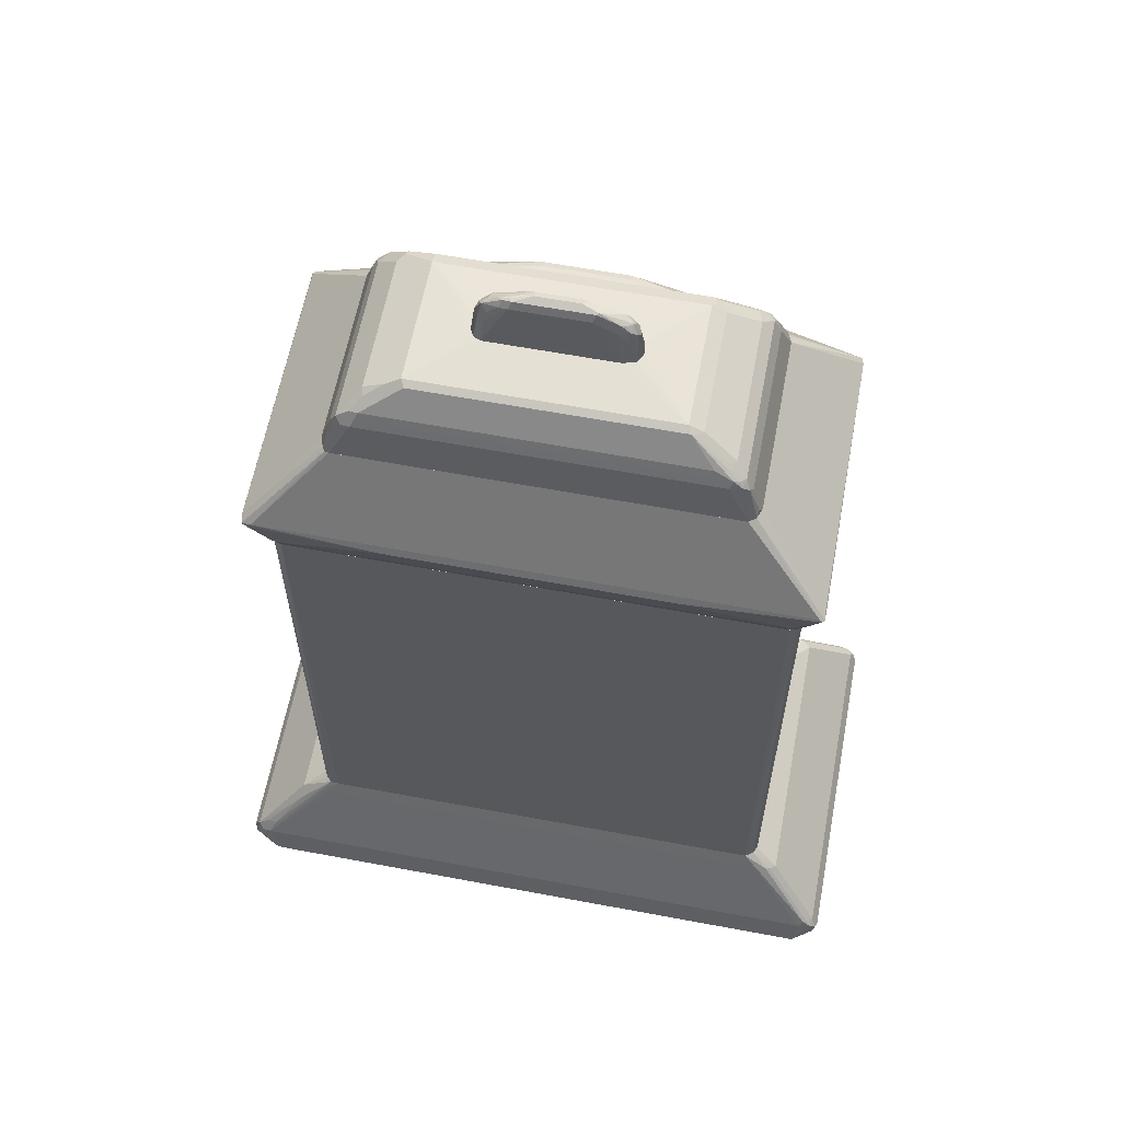
<metadata>
{"format":"obj","ext":"obj","renderer":"f3d","projection":"perspective","resolution":1024,"background":"white","views":[{"elev":61.4,"azim":-169.2,"up":"+Y"}]}
</metadata>
<code>
v 0.4674 -0.7734 -0.3017
v 0.5099 -0.7309 -0.2889
v 0.4872 -0.7706 -0.3003
v 0.4929 -0.7763 -0.3003
v -0.5014 -0.7734 -0.3017
v 0.3881 -0.6148 -0.2351
v 0.3786 -0.592 -0.2245
v 0.3994 -0.6035 -0.2295
v 0.4986 -0.7083 -0.2776
v 0.524 -0.7338 -0.2861
v 0.5269 -0.7479 -0.2889
v -0.5099 -0.7309 -0.2889
v 0.5014 -0.7777 -0.2974
v 0.4929 -0.7819 -0.2889
v -0.4929 -0.7763 -0.3003
v -0.5099 -0.7777 -0.2911
v -0.5354 -0.7564 -0.2847
v -0.5269 -0.7479 -0.2889
v -0.529 -0.7309 -0.2847
v -0.3768 -0.6148 -0.2351
v 0.3937 -0.592 -0.2237
v 0.3937 -0.5921 -0.2238
v -0.3891 -0.592 -0.2245
v 0.5128 -0.7111 -0.2748
v 0.5326 -0.7253 -0.2776
v 0.4476 -0.6403 -0.2436
v 0.5354 -0.7394 -0.2804
v 0.5382 -0.7536 -0.2833
v -0.5155 -0.7196 -0.2833
v 0.5269 -0.767 -0.2847
v 0.5184 -0.7777 -0.2804
v 0.5354 -0.7777 -0.2465
v 0.4929 -0.7819 0.2549
v -0.4929 -0.7819 -0.2889
v -0.5099 -0.7819 -0.2719
v -0.5213 -0.7763 -0.2776
v -0.5382 -0.7593 -0.2776
v -0.544 -0.7479 -0.2719
v -0.5382 -0.7479 -0.2833
v -0.5397 -0.7394 -0.2804
v -0.5326 -0.7253 -0.2719
v -0.5227 -0.7224 -0.2804
v 0.3938 -0.592 -0.2237
v 0.4476 -0.6233 -0.2266
v -0.4305 -0.6176 -0.2323
v -0.4022 -0.592 -0.2153
v 0.5326 -0.7253 0.2833
v 0.544 -0.7479 -0.2719
v 0.5397 -0.7734 -0.2465
v 0.5354 -0.7607 -0.2804
v 0.5326 -0.7706 -0.2719
v 0.5354 -0.7777 0.2125
v 0.512 -0.7777 0.2549
v 0.5269 -0.7649 0.289
v 0.4986 -0.7763 0.2663
v -0.4929 -0.7819 0.2549
v -0.524 -0.7791 0.2181
v -0.524 -0.7791 -0.2408
v -0.5269 -0.7777 -0.2571
v -0.5354 -0.7734 -0.2592
v -0.5397 -0.7649 -0.2571
v -0.5411 -0.7621 -0.2408
v -0.544 -0.7479 0.289
v -0.5326 -0.7253 0.289
v -0.4476 -0.6233 -0.2209
v -0.4377 -0.6205 -0.2295
v 0.4022 -0.592 -0.2153
v 0.4065 -0.592 -0.2069
v 0.408 -0.592 -0.2039
v 0.4476 -0.6233 0.2323
v -0.408 -0.592 -0.2039
v 0.5213 -0.7196 0.2946
v 0.5382 -0.7366 0.2946
v 0.544 -0.7479 0.289
v 0.4363 -0.6176 0.2436
v 0.5397 -0.7734 0.2125
v 0.5397 -0.7564 0.2975
v 0.5382 -0.7593 0.289
v 0.5326 -0.7593 0.3003
v -0.5269 -0.7649 0.289
v -0.4872 -0.7763 0.2663
v -0.5071 -0.7791 0.2521
v -0.5354 -0.7734 0.2295
v -0.5269 -0.7777 0.2018
v -0.5397 -0.7649 0.2018
v -0.5411 -0.7621 0.2181
v -0.5382 -0.7593 0.2833
v -0.5354 -0.7564 0.2975
v -0.5382 -0.7423 0.3003
v -0.5354 -0.7352 0.2975
v -0.5269 -0.7288 0.3017
v -0.5184 -0.7182 0.2975
v -0.4476 -0.6233 0.2379
v 0.408 -0.592 0.1869
v -0.408 -0.592 0.1869
v 0.5184 -0.7224 0.3017
v 0.5354 -0.7394 0.3017
v 0.5382 -0.7479 0.3003
v 0.4022 -0.592 0.1983
v 0.4249 -0.612 0.2379
v 0.4249 -0.6176 0.2493
v 0.4334 -0.6205 0.2507
v 0.5269 -0.7479 0.306
v -0.5213 -0.7593 0.3003
v -0.5184 -0.7734 0.2634
v -0.5269 -0.7479 0.306
v -0.5099 -0.7309 0.306
v -0.5099 -0.7196 0.3003
v -0.4249 -0.6176 0.2493
v -0.4334 -0.6162 0.2464
v -0.4032 -0.592 0.1993
v 0.5099 -0.7309 0.306
v 0.3928 -0.592 0.203
v 0.3909 -0.592 0.204
v 0.4505 -0.6544 0.2677
v -0.4419 -0.6516 0.2663
v -0.3909 -0.592 0.204
v 0.408 0.3196 -0.2039
v 0.4025 0.3196 -0.2159
v 0.408 0.3196 0.187
v 0.408 -0.5919 -0.2039
v 0.391 0.3196 -0.221
v 0.4023 -0.5919 -0.2153
v 0.3938 -0.5919 -0.2238
v 0.4023 0.3196 0.1983
v 0.408 -0.5919 0.187
v -0.391 0.3196 -0.221
v 0.3787 -0.5919 -0.2245
v 0.391 0.3196 0.204
v 0.4023 -0.5919 0.1983
v -0.4023 0.3196 -0.2153
v -0.3892 -0.5919 -0.2245
v -0.391 0.3196 0.204
v 0.391 -0.5919 0.204
v -0.408 0.3196 -0.2039
v -0.4023 -0.5919 -0.2153
v -0.3942 0.3196 0.2023
v -0.4032 -0.5919 0.1992
v -0.391 -0.5919 0.204
v -0.408 0.3196 0.187
v -0.408 -0.5919 -0.2039
v -0.4023 0.3196 0.1983
v -0.408 -0.5919 0.187
v 0.2209 0.408 -0.255
v 0.4193 0.4193 -0.2493
v 0.4249 0.4136 -0.2493
v 0.3909 0.357 -0.238
v -0.2209 0.408 -0.255
v 0.3063 0.5443 -0.1783
v 0.3127 0.5443 -0.1767
v 0.4334 0.4165 -0.2465
v -0.4306 0.4193 -0.2493
v 0.4334 0.4122 -0.2465
v 0.4022 0.3513 -0.2323
v 0.3909 0.3197 -0.221
v -0.3909 0.357 -0.238
v -0.4334 0.4165 -0.2507
v -0.3056 0.5443 -0.1783
v 0.3169 0.5443 -0.1703
v 0.3626 0.4986 -0.1926
v 0.4363 0.4193 -0.2323
v 0.4363 0.4136 -0.238
v -0.4377 0.4165 -0.2465
v -0.3164 0.5443 -0.1699
v 0.4079 0.3197 -0.204
v 0.4024 0.3197 -0.2159
v -0.3909 0.3197 -0.221
v -0.3994 0.3485 -0.2337
v -0.4022 0.3197 -0.2153
v 0.3185 0.5443 -0.1655
v 0.3225 0.5443 -0.1534
v 0.3227 0.5443 -0.1528
v 0.4363 0.4193 0.2096
v 0.4377 0.4165 0.2125
v -0.4034 0.3197 -0.2131
v -0.4079 0.3197 -0.204
v -0.4079 0.3197 0.187
v -0.4363 0.4136 0.1983
v -0.4363 0.4193 0.204
v -0.4363 0.4193 -0.238
v -0.3227 0.5443 -0.1534
v -0.3166 0.5443 -0.1696
v 0.4079 0.3197 0.187
v 0.3227 0.5443 0.1361
v 0.3171 0.5443 0.1474
v 0.4334 0.4165 0.2167
v 0.4022 0.3197 0.1983
v 0.4069 0.3197 0.1892
v -0.4306 0.4023 0.2096
v -0.4063 0.3197 0.1902
v -0.4334 0.4165 0.2125
v -0.4334 0.4207 0.2125
v -0.3227 0.5443 0.136
v 0.3063 0.5443 0.1528
v 0.4079 0.408 0.221
v 0.4271 0.408 0.2167
v 0.3909 0.3197 0.204
v 0.1955 0.5014 0.2167
v 0.187 0.493 0.221
v -0.4022 0.3197 0.1983
v -0.4221 0.4108 0.2181
v -0.3059 0.5443 0.1529
v -0.3067 0.5443 0.1526
v -0.3172 0.5443 0.1473
v -0.3225 0.5443 0.1367
v -0.4249 0.4193 0.2153
v -0.1955 0.5057 0.2125
v 0.3059 0.5443 0.1528
v 0.06795 0.5439 0.204
v 0.06795 0.5383 0.2153
v 0.07644 0.5355 0.2167
v 0.1445 0.5185 0.2167
v 0.3399 0.391 0.221
v -0.3909 0.3197 0.204
v 0.1359 0.5099 0.221
v -0.3942 0.3197 0.2023
v -0.4079 0.408 0.221
v -0.3056 0.5443 0.153
v -0.187 0.493 0.221
v -0.187 0.5043 0.2153
v -0.1445 0.5227 0.2125
v 0.289 0.5443 0.153
v -0.06795 0.5439 0.204
v -0.07644 0.5397 0.2125
v 0.06795 0.5269 0.221
v -0.06795 0.5383 0.2153
v -0.3399 0.391 0.221
v -0.1359 0.5099 0.221
v -0.1359 0.5213 0.2153
v -0.06795 0.5269 0.221
v -0.1246 0.6857 -0.017
v -0.1206 0.6857 0.001664
v -0.119 0.7309 -0.017
v -0.1147 0.7394 -0.0255
v -0.1164 0.6857 -0.03333
v -0.102 0.6857 0.005573
v -0.102 0.7309 -2.7e-07
v -0.1133 0.7366 -0.005667
v -0.1105 0.7437 -0.0085
v -0.1133 0.7423 -0.017
v -0.1076 0.7536 -0.017
v -0.1041 0.7479 -0.02974
v -0.1133 0.7309 -0.02833
v -0.102 0.7309 -0.03399
v -0.1151 0.6857 -0.03399
v -0.03398 0.7649 -2.7e-07
v -0.08497 0.7479 -2.7e-07
v 0.08509 0.6857 0.005604
v -0.102 0.7501 -0.00425
v -0.09773 0.7564 -0.0255
v -0.09349 0.7607 -0.0085
v -0.09632 0.7593 -0.017
v -0.05948 0.7777 -0.0255
v -0.09066 0.7593 -0.02833
v -0.08497 0.7479 -0.03399
v -0.09636 0.6857 -0.03962
v -0.03398 0.7763 -0.005667
v 0.03398 0.7649 -2.7e-07
v -0.08497 0.7593 -0.005667
v 0.102 0.6857 0.005604
v -0.04247 0.7777 -0.0085
v -0.03398 0.7819 -0.017
v -0.05665 0.7763 -0.02833
v -0.05099 0.7649 -0.03399
v 0.06799 0.7649 -0.03399
v 0.1076 0.6857 -0.03959
v 0.03398 0.7763 -0.005667
v 0.08497 0.7479 -2.7e-07
v 0.09349 0.7564 -0.00425
v 0.04247 0.7734 -0.00425
v 0.1021 0.6857 0.005582
v 0.102 0.7309 -2.7e-07
v 0.03398 0.7819 -0.017
v 0.06231 0.7763 -0.02833
v 0.07648 0.7734 -0.0255
v 0.08214 0.7621 -0.03116
v 0.09915 0.7451 -0.03116
v 0.102 0.7309 -0.03399
v 0.1189 0.6857 -0.03391
v 0.05099 0.7777 -0.01487
v 0.1105 0.7394 -0.00425
v 0.09632 0.7593 -0.01133
v 0.08497 0.7692 -0.01912
v 0.06799 0.7706 -0.01133
v 0.1183 0.6857 -0.002546
v 0.06799 0.7763 -0.02266
v 0.07648 0.7734 -0.02125
v 0.1076 0.7536 -0.02266
v 0.1105 0.7394 -0.0255
v 0.1133 0.7253 -0.02833
v 0.119 0.7309 -0.017
v 0.1246 0.6857 -0.02262
v 0.1133 0.7309 -0.005667
v 0.1133 0.7423 -0.01133
v 0.119 0.6857 -0.003878
v 0.3064 0.5443 -0.1783
v 0.272 0.612 -0.17
v 0.2861 0.6091 -0.1671
v 0.3127 0.5443 -0.1767
v -0.3055 0.5443 -0.1783
v 0.2663 0.6233 -0.1643
v -0.272 0.612 -0.17
v 0.2946 0.6176 -0.1586
v 0.3116 0.5496 -0.1756
v 0.3169 0.5443 -0.1704
v -0.3164 0.5443 -0.1699
v -0.3017 0.6035 -0.1615
v -0.2911 0.612 -0.1657
v 0.2606 0.6346 -0.1586
v -0.2776 0.6233 -0.1643
v 0.2748 0.6318 -0.1558
v 0.2776 0.6346 -0.1417
v 0.2946 0.6176 0.1133
v 0.3003 0.6063 -0.1473
v 0.306 0.595 -0.153
v 0.3228 0.5443 -0.1528
v -0.3167 0.5443 -0.1696
v -0.3187 0.5525 -0.1615
v -0.3228 0.5443 -0.1534
v -0.306 0.595 -0.153
v -0.3003 0.6063 -0.153
v -0.2946 0.6176 -0.153
v -0.2847 0.6204 -0.1615
v 0.1983 0.6743 -0.1303
v 0.204 0.6799 -0.119
v 0.2578 0.6488 -0.1388
v -0.2493 0.6346 -0.1586
v -0.2698 0.6332 -0.153
v -0.2096 0.6743 -0.1303
v 0.2776 0.6346 0.0963
v 0.2606 0.6516 -0.1246
v 0.3003 0.6063 0.1246
v 0.2606 0.6516 0.0963
v 0.2833 0.6233 0.1246
v 0.306 0.595 0.119
v 0.3228 0.5443 0.1362
v -0.3228 0.5443 0.136
v -0.306 0.595 0.119
v -0.3003 0.6063 0.119
v -0.2946 0.6176 0.119
v -0.2776 0.6346 -0.136
v 0.1076 0.6857 -0.03957
v 0.1189 0.6857 -0.03389
v 0.1246 0.6857 -0.02261
v 0.204 0.6799 0.08499
v 0.238 0.6629 -0.119
v 0.2266 0.6686 -0.1246
v -0.204 0.6799 -0.119
v -0.09637 0.6857 -0.0396
v -0.2677 0.6374 -0.1445
v -0.2167 0.6714 -0.1275
v 0.2493 0.6573 -0.1133
v 0.2974 0.6035 0.1317
v 0.3173 0.5553 0.1416
v 0.2493 0.6573 0.1077
v 0.2804 0.6204 0.1317
v 0.3172 0.5443 0.1474
v -0.3225 0.5443 0.1367
v -0.3173 0.5496 0.1473
v -0.3003 0.6006 0.1303
v -0.2974 0.6077 0.1275
v -0.289 0.6141 0.1317
v -0.2804 0.6247 0.1275
v -0.272 0.6353 0.119
v -0.2776 0.6346 0.102
v -0.2266 0.6686 -0.119
v 0.119 0.6857 -0.003898
v 0.204 0.6686 0.1077
v 0.238 0.6629 0.102
v 0.1183 0.6857 -0.002569
v 0.102 0.6857 0.005603
v -0.204 0.6799 0.08499
v -0.1246 0.6857 -0.01697
v -0.1164 0.6857 -0.03331
v -0.1151 0.6857 -0.03399
v 0.2974 0.5695 0.1487
v 0.3144 0.5525 0.1487
v 0.238 0.6573 0.1133
v 0.2464 0.6544 0.1147
v 0.272 0.6233 0.1303
v 0.272 0.612 0.136
v 0.289 0.561 0.153
v 0.3064 0.5443 0.1528
v -0.3173 0.5443 0.1473
v -0.3067 0.5443 0.1526
v -0.306 0.5631 0.1487
v -0.289 0.561 0.153
v -0.272 0.612 0.136
v -0.272 0.6233 0.1303
v -0.2294 0.6587 0.1105
v -0.221 0.6693 0.102
v -0.2266 0.6686 0.08499
v -0.204 0.6686 0.1077
v 0.08506 0.6857 0.005603
v -0.102 0.6857 0.005571
v -0.1206 0.6857 0.001647
v -0.2125 0.6757 0.09348
v 0.289 0.5443 0.153
v 0.306 0.5443 0.1528
v -0.306 0.5443 0.1529
v -0.3055 0.5443 0.153
f 1 2 3
f 1 3 4
f 1 4 15
f 1 15 5
f 1 5 12
f 1 12 2
f 2 6 7
f 2 7 8
f 2 8 9
f 2 9 10
f 2 10 11
f 2 11 4
f 2 4 3
f 2 12 20
f 2 20 6
f 4 11 13
f 4 13 14
f 4 14 34
f 4 34 15
f 5 15 16
f 5 16 17
f 5 17 18
f 5 18 19
f 5 19 12
f 6 20 23
f 6 23 7
f 7 21 22
f 7 22 8
f 7 23 46
f 7 46 71
f 7 71 95
f 7 95 111
f 7 111 117
f 7 117 114
f 7 114 113
f 7 113 99
f 7 99 94
f 7 94 69
f 7 69 68
f 7 68 67
f 7 67 43
f 7 43 21
f 8 22 21
f 8 21 9
f 9 24 25
f 9 25 10
f 9 21 26
f 9 26 24
f 10 25 27
f 10 27 11
f 11 27 28
f 11 28 13
f 12 19 29
f 12 29 23
f 12 23 20
f 13 28 30
f 13 30 31
f 13 31 14
f 14 31 32
f 14 32 52
f 14 52 33
f 14 33 56
f 14 56 35
f 14 35 34
f 15 34 16
f 16 35 36
f 16 36 37
f 16 37 17
f 16 34 35
f 17 37 38
f 17 38 39
f 17 39 18
f 18 39 19
f 19 39 40
f 19 40 41
f 19 41 42
f 19 42 29
f 21 43 44
f 21 44 26
f 23 29 45
f 23 45 46
f 24 26 25
f 25 47 74
f 25 74 48
f 25 48 27
f 25 26 44
f 25 44 70
f 25 70 47
f 27 48 28
f 28 48 49
f 28 49 50
f 28 50 30
f 29 42 45
f 30 50 51
f 30 51 31
f 31 51 32
f 32 51 49
f 32 49 76
f 32 76 52
f 33 52 53
f 33 53 54
f 33 54 55
f 33 55 81
f 33 81 56
f 35 57 58
f 35 58 59
f 35 59 36
f 35 56 57
f 36 59 60
f 36 60 37
f 37 60 61
f 37 61 38
f 38 40 39
f 38 61 62
f 38 62 86
f 38 86 63
f 38 63 40
f 40 63 64
f 40 64 41
f 41 64 93
f 41 93 65
f 41 65 66
f 41 66 42
f 42 66 45
f 43 67 44
f 44 67 68
f 44 68 69
f 44 69 94
f 44 94 70
f 45 66 46
f 46 66 65
f 46 65 71
f 47 72 73
f 47 73 74
f 47 70 75
f 47 75 72
f 48 74 76
f 48 76 49
f 49 51 50
f 52 76 77
f 52 77 78
f 52 78 54
f 52 54 53
f 54 78 77
f 54 77 79
f 54 79 104
f 54 104 80
f 54 80 81
f 54 81 55
f 56 81 80
f 56 80 82
f 56 82 57
f 57 82 83
f 57 83 84
f 57 84 59
f 57 59 58
f 59 84 83
f 59 83 60
f 60 83 85
f 60 85 61
f 61 85 86
f 61 86 62
f 63 86 83
f 63 83 87
f 63 87 88
f 63 88 89
f 63 89 90
f 63 90 64
f 64 90 91
f 64 91 92
f 64 92 110
f 64 110 93
f 65 93 95
f 65 95 71
f 70 94 75
f 72 96 97
f 72 97 73
f 72 75 96
f 73 97 74
f 74 77 76
f 74 97 98
f 74 98 77
f 75 94 99
f 75 99 100
f 75 100 101
f 75 101 102
f 75 102 96
f 77 98 103
f 77 103 79
f 79 103 106
f 79 106 104
f 80 104 88
f 80 88 87
f 80 87 83
f 80 83 105
f 80 105 82
f 82 105 83
f 83 86 85
f 88 104 106
f 88 106 89
f 89 106 91
f 89 91 90
f 91 106 107
f 91 107 108
f 91 108 92
f 92 108 109
f 92 109 110
f 93 110 95
f 95 110 111
f 96 112 97
f 96 102 112
f 97 112 103
f 97 103 98
f 99 113 100
f 100 113 114
f 100 114 101
f 101 114 117
f 101 117 109
f 101 109 102
f 102 115 112
f 102 109 115
f 103 112 107
f 103 107 106
f 107 112 115
f 107 115 116
f 107 116 109
f 107 109 108
f 109 117 110
f 109 116 115
f 110 117 111
f 118 119 122
f 118 122 127
f 118 127 131
f 118 131 135
f 118 135 140
f 118 140 142
f 118 142 137
f 118 137 133
f 118 133 129
f 118 129 125
f 118 125 120
f 118 120 126
f 118 126 121
f 118 121 119
f 119 121 123
f 119 123 124
f 119 124 122
f 120 125 130
f 120 130 126
f 121 126 130
f 121 130 134
f 121 134 139
f 121 139 138
f 121 138 143
f 121 143 141
f 121 141 136
f 121 136 132
f 121 132 128
f 121 128 124
f 121 124 123
f 122 124 128
f 122 128 132
f 122 132 127
f 125 129 134
f 125 134 130
f 127 132 131
f 129 133 139
f 129 139 134
f 131 132 136
f 131 136 141
f 131 141 135
f 133 137 138
f 133 138 139
f 135 141 143
f 135 143 140
f 137 142 138
f 138 142 140
f 138 140 143
f 144 145 146
f 144 146 147
f 144 147 156
f 144 156 148
f 144 148 152
f 144 152 145
f 145 149 150
f 145 150 151
f 145 151 146
f 145 152 158
f 145 158 149
f 146 151 153
f 146 153 147
f 147 153 154
f 147 154 155
f 147 155 167
f 147 167 156
f 148 156 157
f 148 157 152
f 149 158 164
f 149 164 182
f 149 182 181
f 149 181 193
f 149 193 205
f 149 205 204
f 149 204 203
f 149 203 202
f 149 202 218
f 149 218 222
f 149 222 208
f 149 208 194
f 149 194 185
f 149 185 184
f 149 184 172
f 149 172 171
f 149 171 170
f 149 170 159
f 149 159 150
f 150 159 160
f 150 160 151
f 151 161 162
f 151 162 153
f 151 160 161
f 152 157 163
f 152 163 164
f 152 164 158
f 153 162 165
f 153 165 166
f 153 166 154
f 154 166 155
f 155 166 165
f 155 165 183
f 155 183 188
f 155 188 187
f 155 187 197
f 155 197 214
f 155 214 216
f 155 216 200
f 155 200 190
f 155 190 177
f 155 177 176
f 155 176 175
f 155 175 169
f 155 169 167
f 156 167 168
f 156 168 157
f 157 168 169
f 157 169 163
f 159 170 160
f 160 170 171
f 160 171 172
f 160 172 161
f 161 173 174
f 161 174 162
f 161 172 184
f 161 184 173
f 162 174 165
f 163 169 175
f 163 175 176
f 163 176 177
f 163 177 178
f 163 178 179
f 163 179 180
f 163 180 181
f 163 181 182
f 163 182 164
f 165 174 183
f 167 169 168
f 173 184 185
f 173 185 174
f 174 185 186
f 174 186 187
f 174 187 188
f 174 188 183
f 177 189 178
f 177 190 189
f 178 189 179
f 179 189 191
f 179 191 192
f 179 192 193
f 179 193 181
f 179 181 180
f 185 194 186
f 186 195 196
f 186 196 197
f 186 197 187
f 186 194 198
f 186 198 199
f 186 199 195
f 189 190 200
f 189 200 201
f 189 201 191
f 191 201 192
f 192 202 203
f 192 203 204
f 192 204 205
f 192 205 193
f 192 201 206
f 192 206 207
f 192 207 202
f 194 208 209
f 194 209 210
f 194 210 211
f 194 211 212
f 194 212 198
f 195 213 197
f 195 197 196
f 195 199 215
f 195 215 225
f 195 225 230
f 195 230 228
f 195 228 219
f 195 219 217
f 195 217 227
f 195 227 213
f 197 213 227
f 197 227 214
f 198 212 199
f 199 212 215
f 200 216 201
f 201 217 206
f 201 216 214
f 201 214 217
f 202 207 218
f 206 217 219
f 206 219 220
f 206 220 207
f 207 220 221
f 207 221 218
f 208 222 209
f 209 222 218
f 209 218 223
f 209 223 224
f 209 224 210
f 210 225 211
f 210 224 226
f 210 226 230
f 210 230 225
f 211 225 212
f 212 225 215
f 214 227 217
f 218 221 224
f 218 224 223
f 219 228 229
f 219 229 220
f 220 229 221
f 221 229 226
f 221 226 224
f 226 229 228
f 226 228 230
f 231 232 233
f 231 233 234
f 231 234 235
f 231 235 245
f 231 245 256
f 231 256 266
f 231 266 279
f 231 279 292
f 231 292 295
f 231 295 285
f 231 285 271
f 231 271 260
f 231 260 248
f 231 248 236
f 231 236 232
f 232 236 237
f 232 237 238
f 232 238 233
f 233 238 239
f 233 239 240
f 233 240 234
f 234 240 241
f 234 241 242
f 234 242 243
f 234 243 235
f 235 243 244
f 235 244 245
f 236 246 247
f 236 247 237
f 236 248 246
f 237 247 249
f 237 249 238
f 238 249 239
f 239 241 240
f 239 249 241
f 241 250 242
f 241 249 251
f 241 251 252
f 241 252 253
f 241 253 250
f 242 250 254
f 242 254 255
f 242 255 244
f 242 244 243
f 244 255 256
f 244 256 245
f 246 257 259
f 246 259 247
f 246 248 260
f 246 260 258
f 246 258 267
f 246 267 257
f 247 259 249
f 249 259 251
f 250 253 254
f 251 259 257
f 251 257 261
f 251 261 253
f 251 253 252
f 253 261 262
f 253 262 263
f 253 263 254
f 254 263 264
f 254 264 255
f 255 264 256
f 256 264 265
f 256 265 266
f 257 262 261
f 257 267 273
f 257 273 262
f 258 260 268
f 258 268 269
f 258 269 270
f 258 270 267
f 260 271 272
f 260 272 268
f 262 273 274
f 262 274 263
f 263 274 265
f 263 265 264
f 265 274 275
f 265 275 276
f 265 276 277
f 265 277 278
f 265 278 266
f 266 278 279
f 267 270 280
f 267 280 273
f 268 272 281
f 268 281 269
f 269 281 282
f 269 282 283
f 269 283 284
f 269 284 270
f 270 284 280
f 271 281 272
f 271 285 281
f 273 280 286
f 273 286 274
f 274 286 275
f 275 287 283
f 275 283 288
f 275 288 276
f 275 286 287
f 276 288 277
f 277 288 289
f 277 289 290
f 277 290 278
f 278 290 279
f 279 290 291
f 279 291 292
f 280 284 287
f 280 287 286
f 281 285 293
f 281 293 291
f 281 291 294
f 281 294 282
f 282 294 288
f 282 288 283
f 283 287 284
f 285 295 291
f 285 291 293
f 288 294 291
f 288 291 289
f 289 291 290
f 291 295 292
f 296 297 298
f 296 298 299
f 296 299 305
f 296 305 316
f 296 316 336
f 296 336 357
f 296 357 383
f 296 383 399
f 296 399 398
f 296 398 401
f 296 401 400
f 296 400 385
f 296 385 384
f 296 384 358
f 296 358 337
f 296 337 319
f 296 319 317
f 296 317 306
f 296 306 300
f 296 300 302
f 296 302 297
f 297 301 298
f 297 302 310
f 297 310 301
f 298 303 304
f 298 304 299
f 298 301 303
f 299 304 305
f 300 306 307
f 300 307 308
f 300 308 302
f 301 309 303
f 301 310 327
f 301 327 309
f 302 308 310
f 303 309 311
f 303 311 326
f 303 326 312
f 303 312 330
f 303 330 313
f 303 313 332
f 303 332 314
f 303 314 315
f 303 315 305
f 303 305 304
f 305 315 316
f 306 317 307
f 307 317 318
f 307 318 319
f 307 319 320
f 307 320 321
f 307 321 322
f 307 322 308
f 308 322 323
f 308 323 310
f 309 324 325
f 309 325 326
f 309 326 311
f 309 327 329
f 309 329 324
f 310 323 328
f 310 328 329
f 310 329 327
f 312 326 331
f 312 331 333
f 312 333 330
f 313 330 333
f 313 333 355
f 313 355 334
f 313 334 332
f 314 332 335
f 314 335 315
f 315 335 336
f 315 336 316
f 317 319 318
f 319 337 338
f 319 338 320
f 320 338 339
f 320 339 321
f 321 339 340
f 321 340 322
f 322 340 365
f 322 365 341
f 322 341 328
f 322 328 323
f 324 329 348
f 324 348 325
f 325 342 343
f 325 343 344
f 325 344 345
f 325 345 369
f 325 369 346
f 325 346 331
f 325 331 347
f 325 347 326
f 325 348 349
f 325 349 342
f 326 347 331
f 328 350 351
f 328 351 329
f 328 341 350
f 329 351 348
f 331 346 352
f 331 352 355
f 331 355 333
f 332 334 353
f 332 353 354
f 332 354 335
f 334 356 353
f 334 355 379
f 334 379 356
f 335 354 336
f 336 354 357
f 337 358 359
f 337 359 338
f 338 359 360
f 338 360 339
f 339 360 361
f 339 361 340
f 340 361 362
f 340 362 363
f 340 363 364
f 340 364 365
f 341 365 392
f 341 392 366
f 341 366 351
f 341 351 350
f 342 349 375
f 342 375 374
f 342 374 373
f 342 373 396
f 342 396 395
f 342 395 394
f 342 394 371
f 342 371 370
f 342 370 367
f 342 367 344
f 342 344 343
f 344 367 345
f 345 368 355
f 345 355 369
f 345 367 370
f 345 370 371
f 345 371 394
f 345 394 372
f 345 372 393
f 345 393 368
f 346 369 355
f 346 355 352
f 348 351 366
f 348 366 392
f 348 392 372
f 348 372 373
f 348 373 374
f 348 374 375
f 348 375 349
f 353 356 376
f 353 376 377
f 353 377 354
f 354 377 357
f 355 368 378
f 355 378 379
f 356 380 381
f 356 381 382
f 356 382 376
f 356 379 380
f 357 377 383
f 358 384 359
f 359 384 385
f 359 385 386
f 359 386 360
f 360 362 361
f 360 386 362
f 362 387 388
f 362 388 389
f 362 389 363
f 362 386 387
f 363 389 390
f 363 390 391
f 363 391 364
f 364 391 392
f 364 392 365
f 368 380 379
f 368 379 378
f 368 393 389
f 368 389 380
f 372 395 396
f 372 396 373
f 372 392 397
f 372 397 393
f 372 394 395
f 376 382 377
f 377 382 383
f 380 389 388
f 380 388 381
f 381 388 387
f 381 387 382
f 382 398 399
f 382 399 383
f 382 387 401
f 382 401 398
f 385 400 386
f 386 400 387
f 387 400 401
f 389 393 390
f 390 393 391
f 391 393 397
f 391 397 392

</code>
